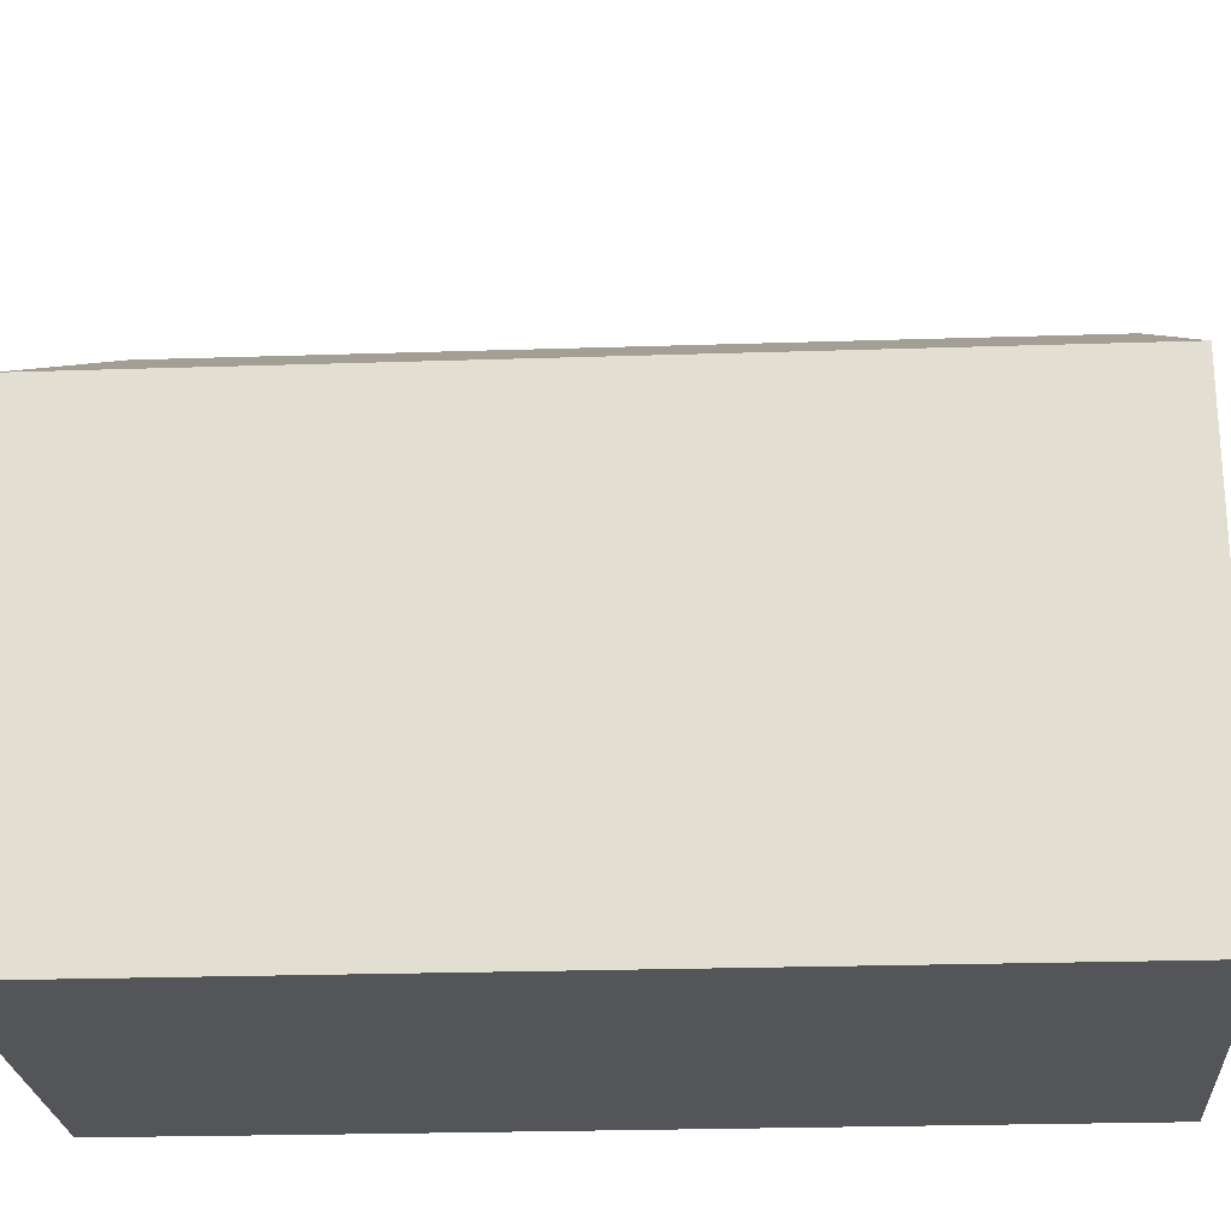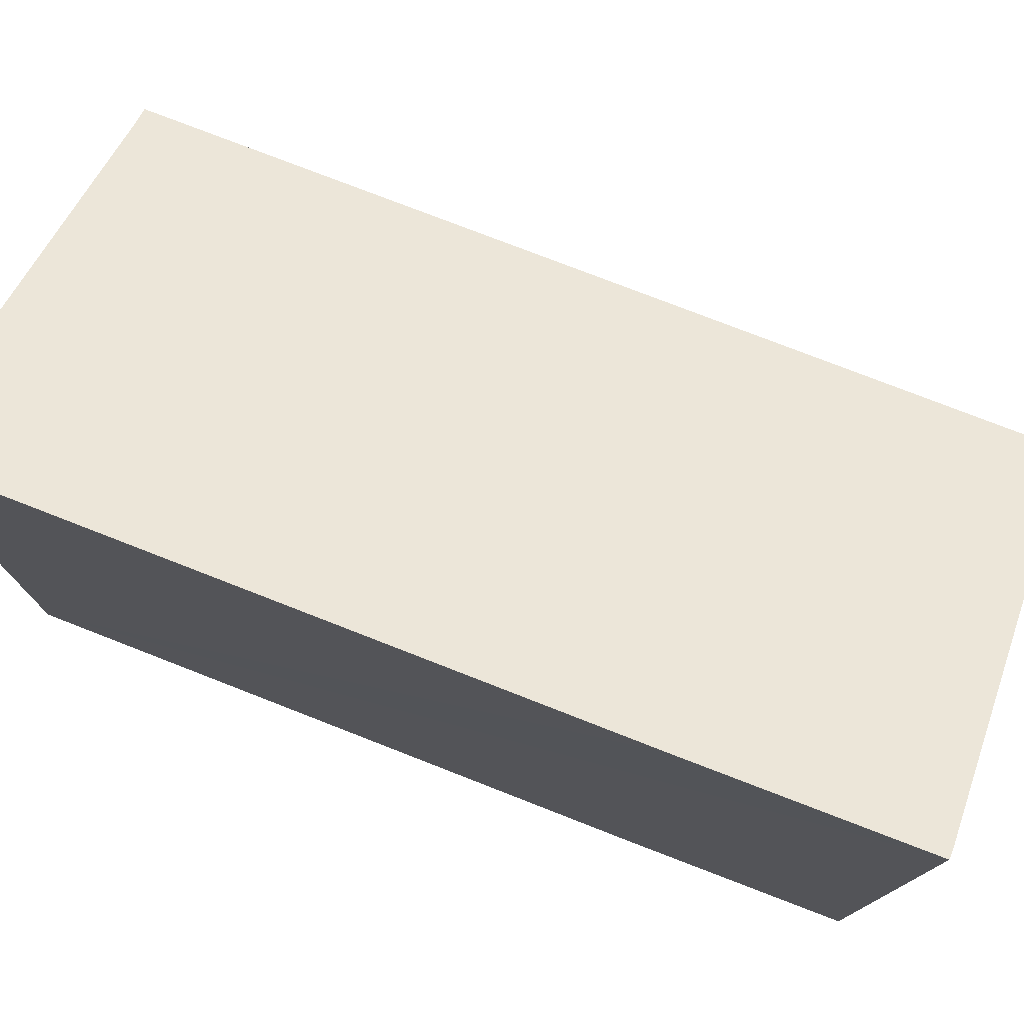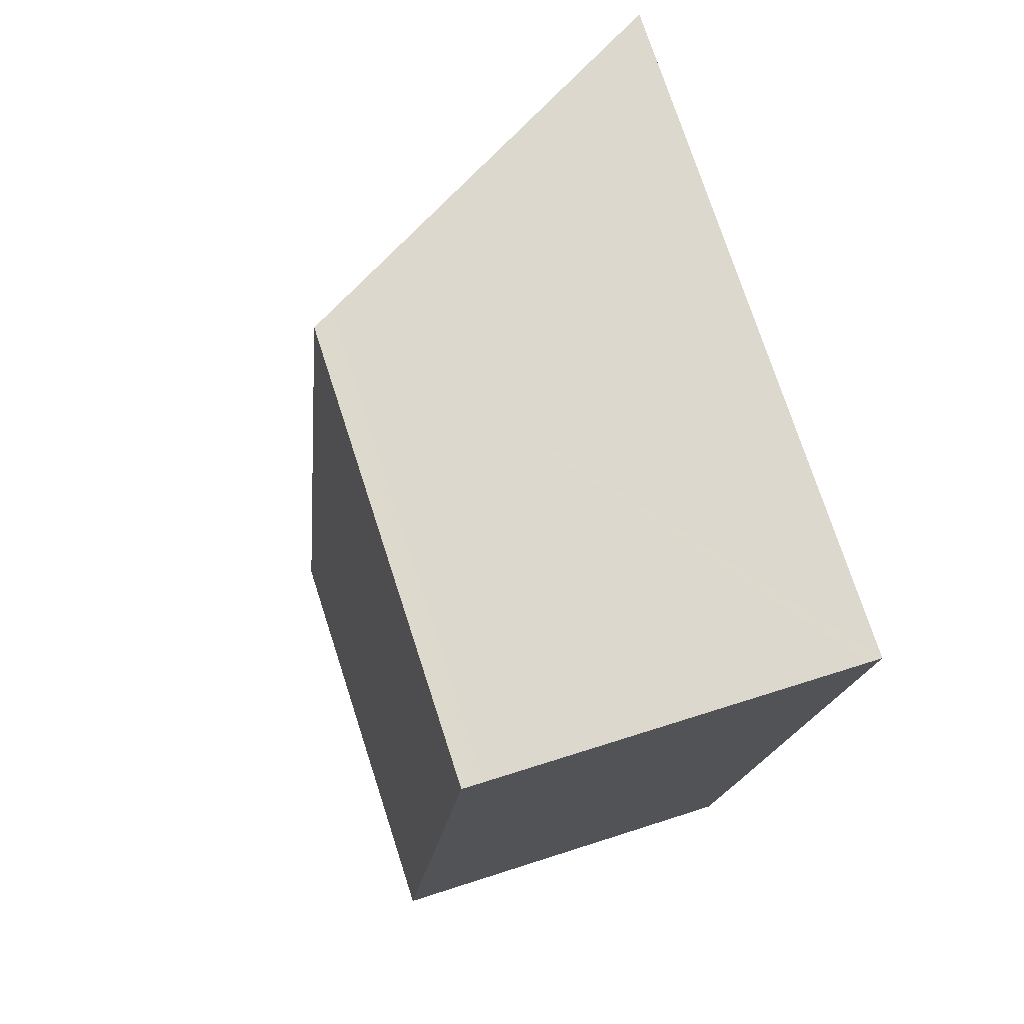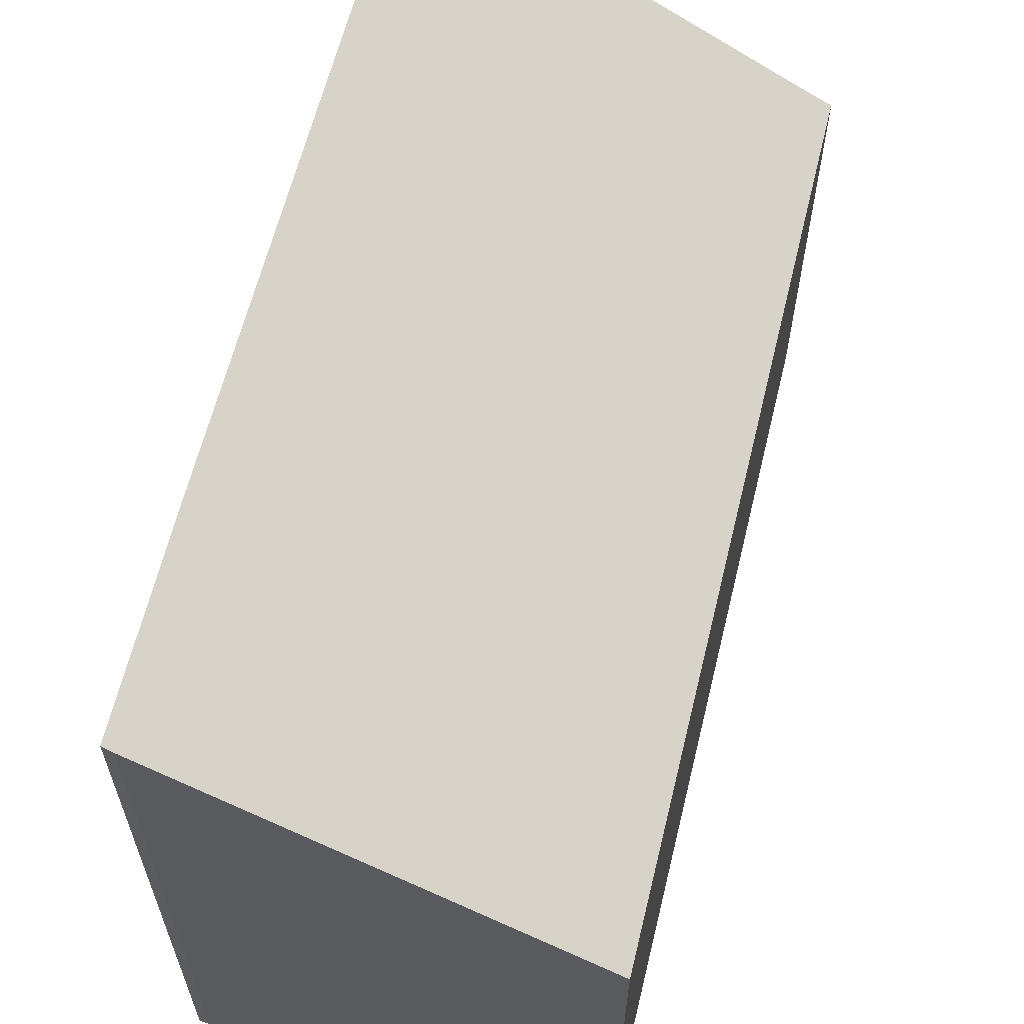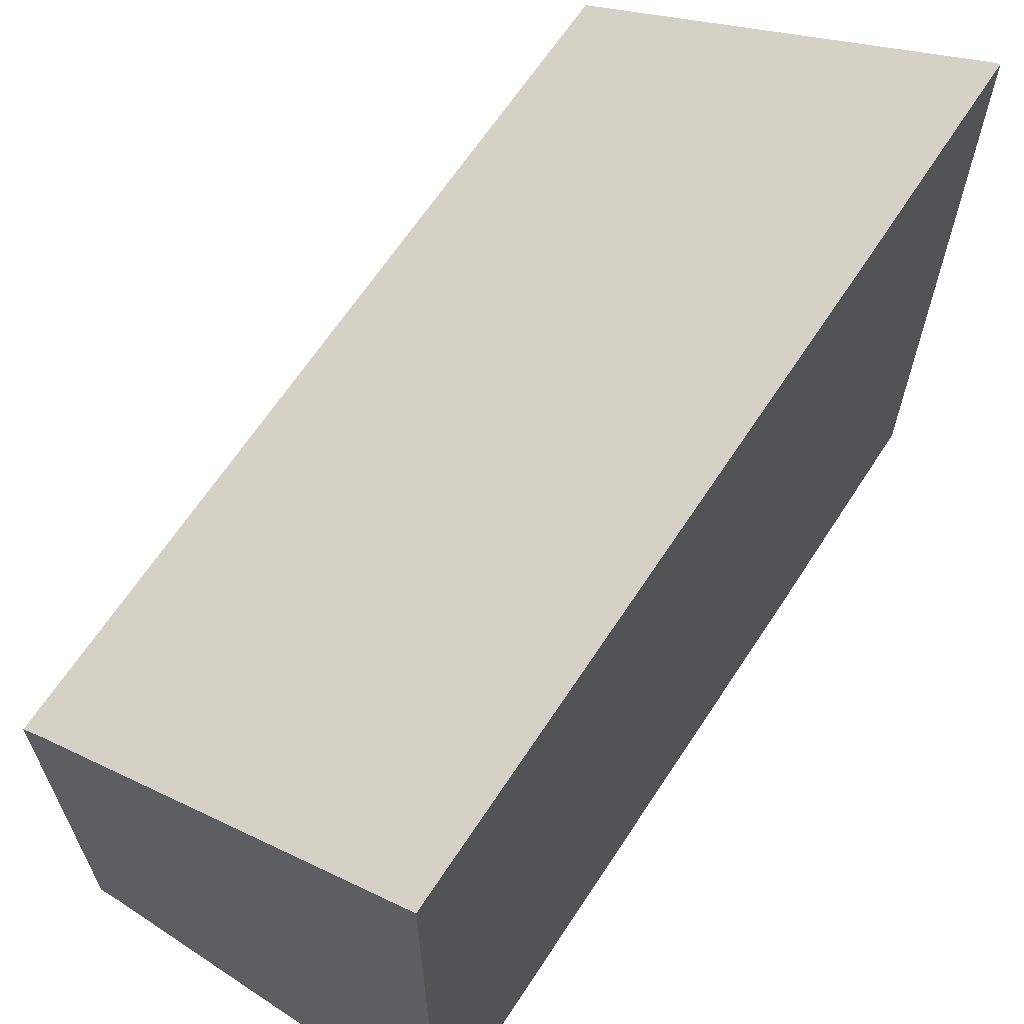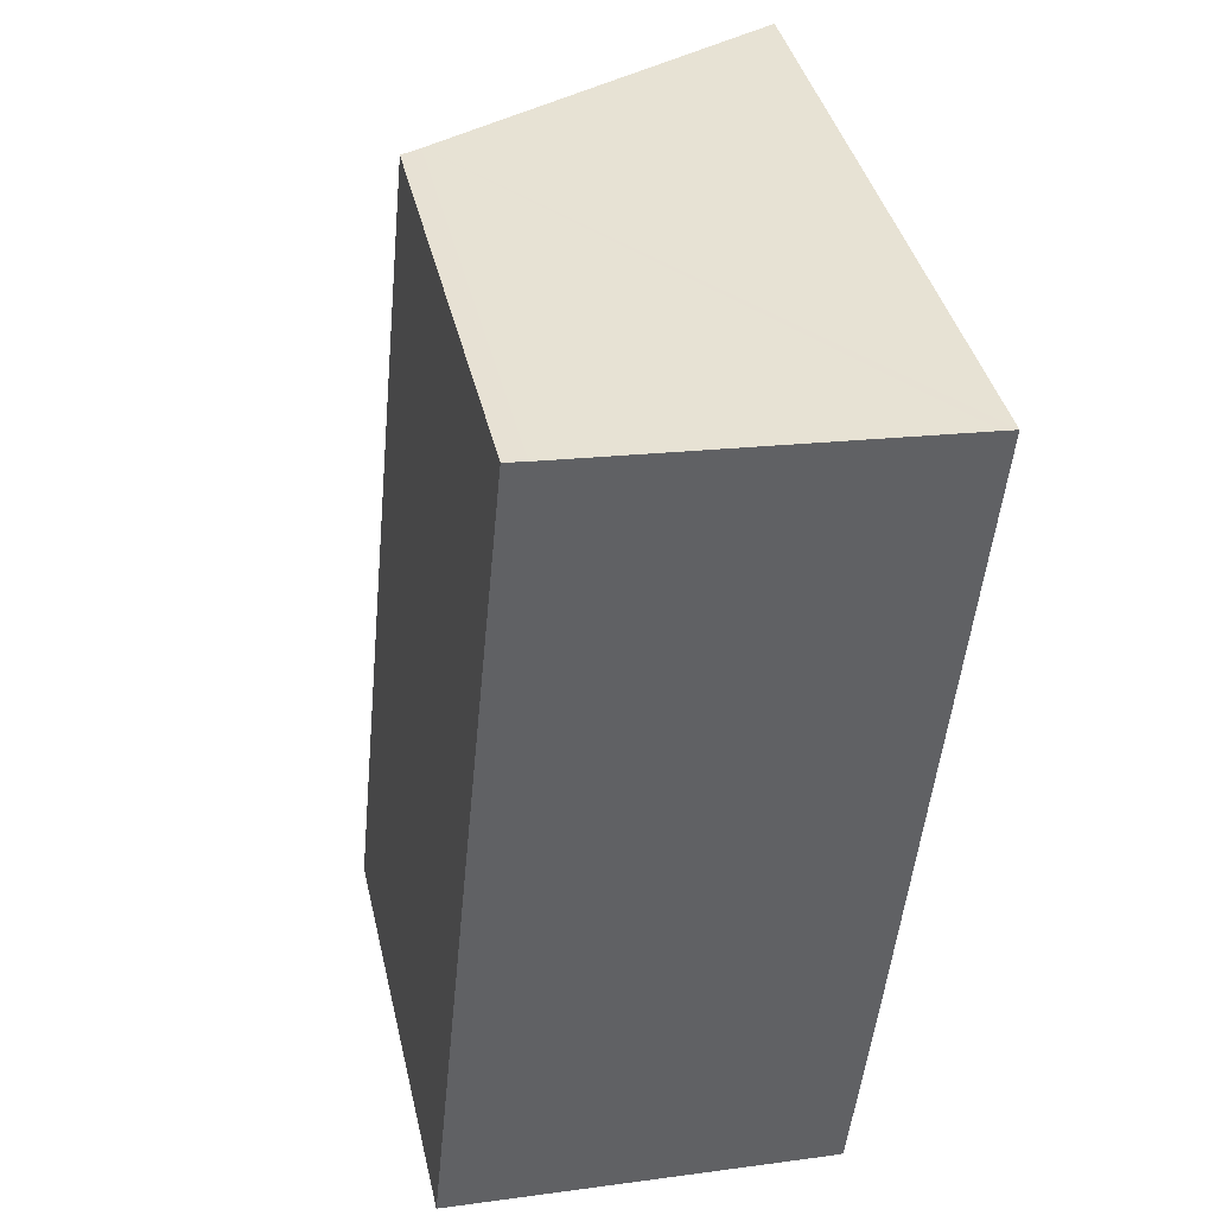
<metadata>
{"format":"obj","ext":"obj","renderer":"f3d","projection":"perspective","resolution":1024,"background":"white","views":[{"elev":-24.0,"azim":-81.2,"up":"+Y"},{"elev":77.3,"azim":116.9,"up":"+Y"},{"elev":74.8,"azim":-18.0,"up":"+Z"},{"elev":62.4,"azim":-160.6,"up":"+Y"},{"elev":65.0,"azim":38.8,"up":"+Y"},{"elev":40.1,"azim":-12.9,"up":"+Z"}]}
</metadata>
<code>
v  7.417 12.81 -0.63
v  8.047 12.93 3.589
v  7.607 12.92 -0.634
v  0 8.57 5.248e-16
v  9.22 12.92 15.62
v  2.016 8.796 16.25
v  1.623 8.57 16.29
v  8.959 12.77 15.64
v  9.22 -9.563e-16 15.62
v  8.047 -2.198e-16 3.589
v  7.607 3.882e-17 -0.634
v  7.417 3.858e-17 -0.63
v  0 0 0
v  1.623 -9.977e-16 16.29
v  8.959 -9.579e-16 15.64
v  2.016 -9.949e-16 16.25
g defaultobject
f 1 2 3
f 2 1 4
f 2 4 5
f 5 4 6
f 6 4 7
f 5 6 8
f 9 2 5
f 2 9 3
f 3 9 10
f 3 10 11
f 11 1 3
f 1 11 12
f 12 4 1
f 4 12 13
f 13 7 4
f 7 13 14
f 8 9 5
f 9 8 6
f 9 6 15
f 15 6 16
f 7 16 6
f 16 7 14
f 10 12 11
f 12 10 13
f 13 10 9
f 13 9 16
f 13 16 14
f 16 9 15

</code>
